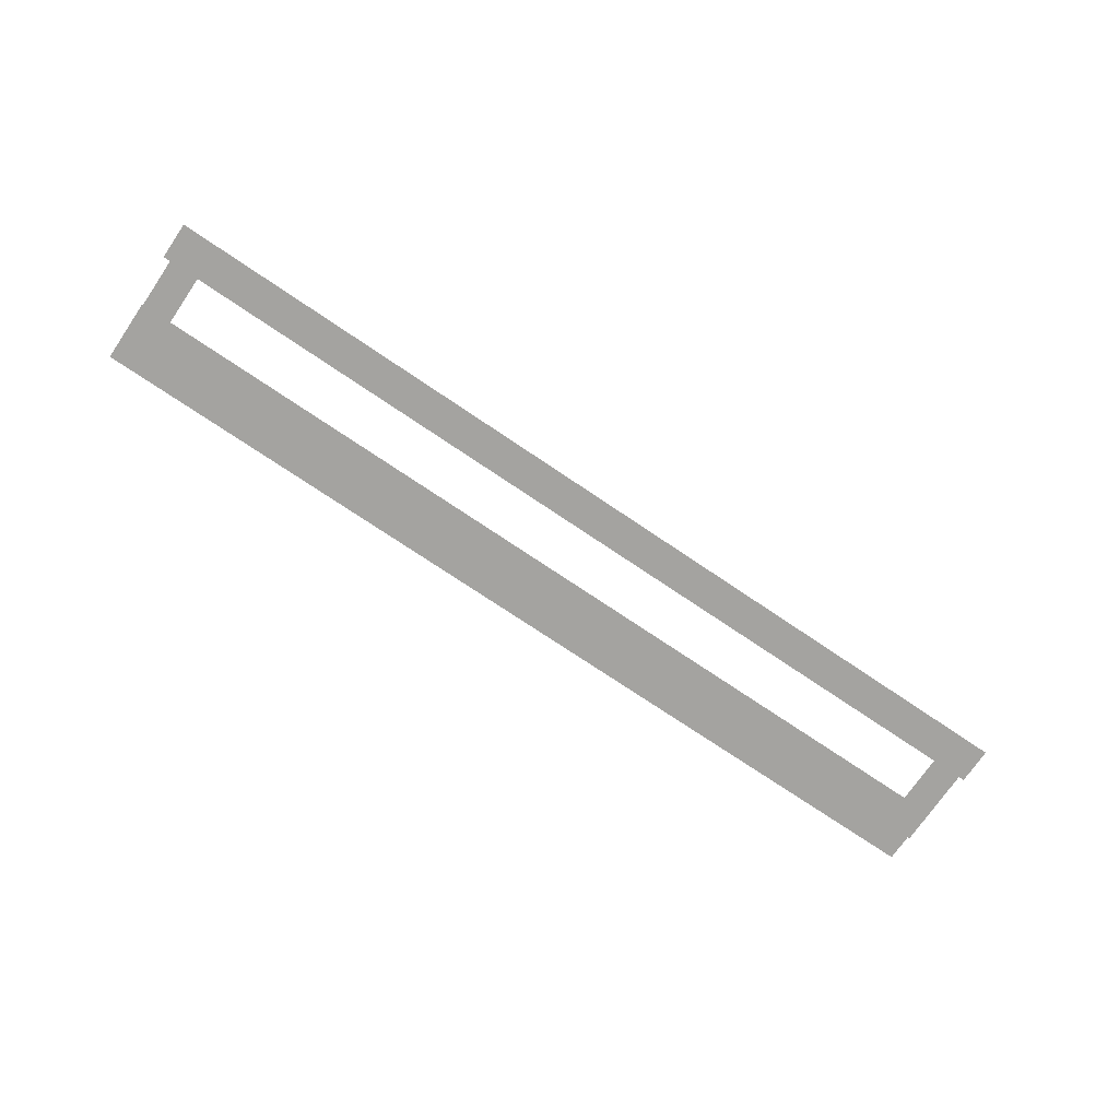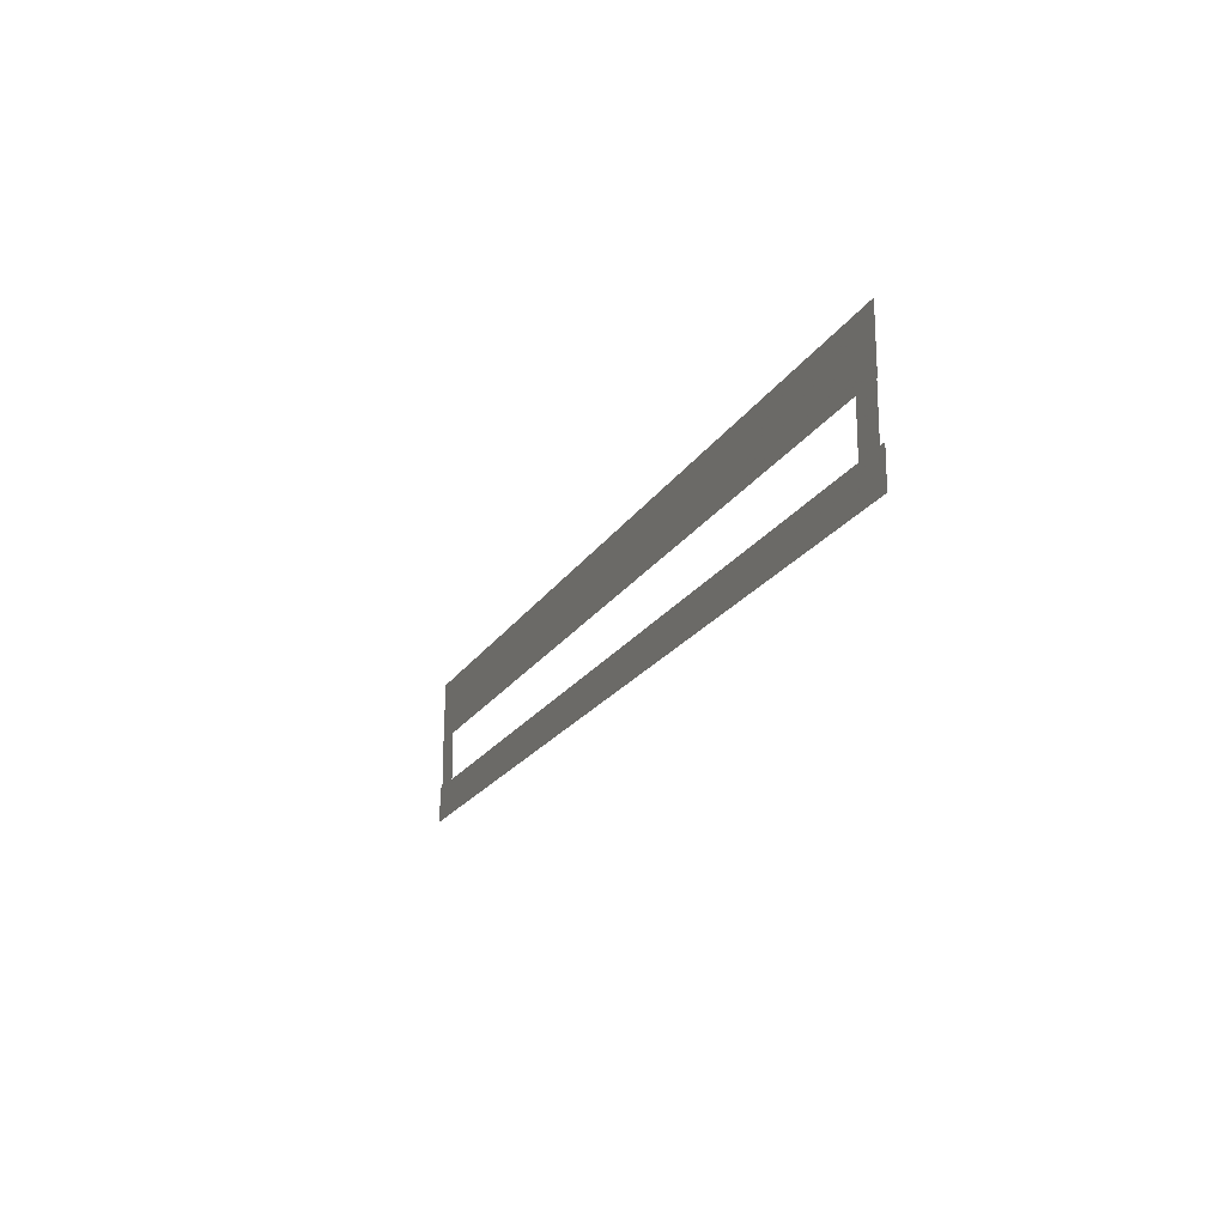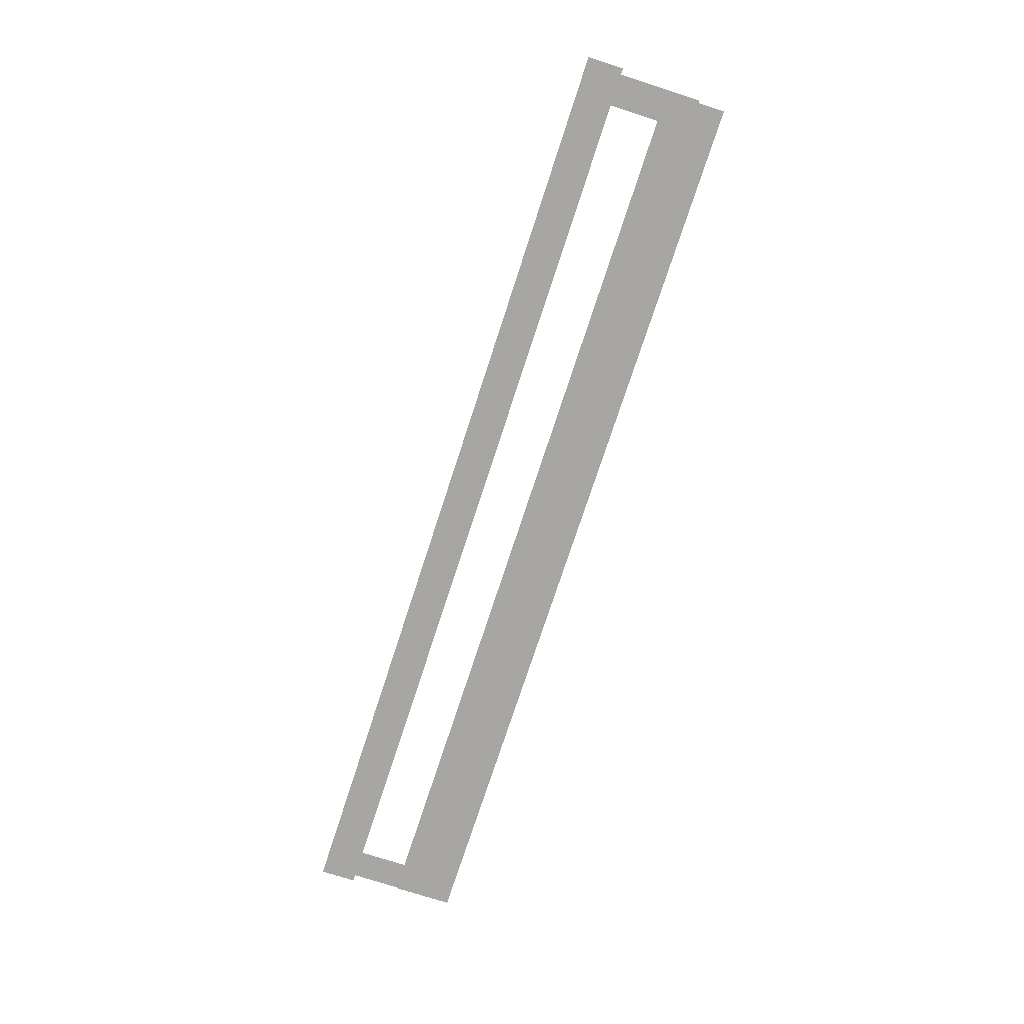
<metadata>
{"format":"obj","ext":"obj","renderer":"f3d","projection":"perspective","resolution":1024,"background":"white","views":[{"elev":-72.8,"azim":-34.2,"up":"+Z"},{"elev":-19.8,"azim":-112.4,"up":"+Y"},{"elev":-74.0,"azim":72.0,"up":"+Z"}]}
</metadata>
<code>
v -30.15 6.817 0.002
v -30.15 3.577 0.002
v -29.67 3.577 0.002
v -29.67 6.817 0.002
v -29.2 3.577 0.002
v -29.2 6.817 0.002
v -30.15 6.817 0.002
v -29.67 6.817 0.002
v -29.2 6.817 0.002
v -0.2975 3.577 0.002
v -0.2975 6.817 0.002
v -0.8053 6.817 0.002
v -0.8053 3.577 0.002
v -1.313 6.817 0.002
v -1.313 3.577 0.002
v -0.2975 3.577 0.002
v -0.8053 3.577 0.002
v -1.313 3.577 0.002
v -2.817 2.995 0.001
v -1.512 2.995 0.001
v -1.512 3.577 0.001
v -2.817 3.577 0.001
v -1.512 4.159 0.001
v -2.817 4.159 0.001
v -4.123 2.995 0.001
v -2.817 2.995 0.001
v -2.817 3.577 0.001
v -4.123 3.577 0.001
v -2.817 4.159 0.001
v -4.123 4.159 0.001
v -5.428 2.995 0.001
v -4.123 2.995 0.001
v -4.123 3.577 0.001
v -5.428 3.577 0.001
v -4.123 4.159 0.001
v -5.428 4.159 0.001
v -6.734 2.995 0.001
v -5.428 2.995 0.001
v -5.428 3.577 0.001
v -6.734 3.577 0.001
v -5.428 4.159 0.001
v -6.734 4.159 0.001
v -8.039 2.995 0.001
v -6.734 2.995 0.001
v -6.734 3.577 0.001
v -8.039 3.577 0.001
v -6.734 4.159 0.001
v -8.039 4.159 0.001
v -9.344 2.995 0.001
v -8.039 2.995 0.001
v -8.039 3.577 0.001
v -9.344 3.577 0.001
v -8.039 4.159 0.001
v -9.344 4.159 0.001
v -10.65 2.995 0.001
v -9.344 2.995 0.001
v -9.344 3.577 0.001
v -10.65 3.577 0.001
v -9.344 4.159 0.001
v -10.65 4.159 0.001
v -11.96 2.995 0.001
v -10.65 2.995 0.001
v -10.65 3.577 0.001
v -11.96 3.577 0.001
v -10.65 4.159 0.001
v -11.96 4.159 0.001
v -13.26 2.995 0.001
v -11.96 2.995 0.001
v -11.96 3.577 0.001
v -13.26 3.577 0.001
v -11.96 4.159 0.001
v -13.26 4.159 0.001
v -14.57 2.995 0.001
v -13.26 2.995 0.001
v -13.26 3.577 0.001
v -14.57 3.577 0.001
v -13.26 4.159 0.001
v -14.57 4.159 0.001
v -15.87 2.995 0.001
v -14.57 2.995 0.001
v -14.57 3.577 0.001
v -15.87 3.577 0.001
v -14.57 4.159 0.001
v -15.87 4.159 0.001
v -17.18 2.995 0.001
v -15.87 2.995 0.001
v -15.87 3.577 0.001
v -17.18 3.577 0.001
v -15.87 4.159 0.001
v -17.18 4.159 0.001
v -18.48 2.995 0.001
v -17.18 2.995 0.001
v -17.18 3.577 0.001
v -18.48 3.577 0.001
v -17.18 4.159 0.001
v -18.48 4.159 0.001
v -19.79 2.995 0.001
v -18.48 2.995 0.001
v -18.48 3.577 0.001
v -19.79 3.577 0.001
v -18.48 4.159 0.001
v -19.79 4.159 0.001
v -21.09 2.995 0.001
v -19.79 2.995 0.001
v -19.79 3.577 0.001
v -21.09 3.577 0.001
v -19.79 4.159 0.001
v -21.09 4.159 0.001
v -22.4 2.995 0.001
v -21.09 2.995 0.001
v -21.09 3.577 0.001
v -22.4 3.577 0.001
v -21.09 4.159 0.001
v -22.4 4.159 0.001
v -23.7 2.995 0.001
v -22.4 2.995 0.001
v -22.4 3.577 0.001
v -23.7 3.577 0.001
v -22.4 4.159 0.001
v -23.7 4.159 0.001
v -25.01 2.995 0.001
v -23.7 2.995 0.001
v -23.7 3.577 0.001
v -25.01 3.577 0.001
v -23.7 4.159 0.001
v -25.01 4.159 0.001
v -26.32 2.995 0.001
v -25.01 2.995 0.001
v -25.01 3.577 0.001
v -26.32 3.577 0.001
v -25.01 4.159 0.001
v -26.32 4.159 0.001
v -27.62 2.995 0.001
v -26.32 2.995 0.001
v -26.32 3.577 0.001
v -27.62 3.577 0.001
v -26.32 4.159 0.001
v -27.62 4.159 0.001
v -28.93 2.995 0.001
v -27.62 2.995 0.001
v -27.62 3.577 0.001
v -28.93 3.577 0.001
v -27.62 4.159 0.001
v -28.93 4.159 0.001
v -1.512 2.995 0.001
v -0.1053 2.995 0.001
v -0.1053 3.577 0.001
v -1.512 3.577 0.001
v -0.1053 4.159 0.001
v -1.512 4.159 0.001
v -29.67 2.995 0.001
v -28.93 2.995 0.001
v -28.93 3.577 0.001
v -29.67 3.577 0.001
v -28.93 4.159 0.001
v -29.67 4.159 0.001
v -30.37 2.995 0.001
v -30.37 3.577 0.001
v -30.37 4.159 0.001
v -26.08 7.689 0
v -29.17 7.689 0
v -29.17 6.72 0
v -26.08 6.72 0
v -29.17 5.751 0
v -26.08 5.751 0
v -22.99 7.689 0
v -26.08 7.689 0
v -26.08 6.72 0
v -22.99 6.72 0
v -26.08 5.751 0
v -22.99 5.751 0
v -19.9 7.689 0
v -22.99 7.689 0
v -22.99 6.72 0
v -19.9 6.72 0
v -22.99 5.751 0
v -19.9 5.751 0
v -16.81 7.689 0
v -19.9 7.689 0
v -19.9 6.72 0
v -16.81 6.72 0
v -19.9 5.751 0
v -16.81 5.751 0
v -13.72 7.689 0
v -16.81 7.689 0
v -16.81 6.72 0
v -13.72 6.72 0
v -16.81 5.751 0
v -13.72 5.751 0
v -10.63 7.689 0
v -13.72 7.689 0
v -13.72 6.72 0
v -10.63 6.72 0
v -13.72 5.751 0
v -10.63 5.751 0
v -7.536 7.689 0
v -10.63 7.689 0
v -10.63 6.72 0
v -7.536 6.72 0
v -10.63 5.751 0
v -7.536 5.751 0
v -4.446 7.689 0
v -7.536 7.689 0
v -7.536 6.72 0
v -4.446 6.72 0
v -7.536 5.751 0
v -4.446 5.751 0
v -1.357 7.689 0
v -4.446 7.689 0
v -4.446 6.72 0
v -1.357 6.72 0
v -4.446 5.751 0
v -1.357 5.751 0
v -29.17 7.689 0
v -30.18 7.689 0
v -30.18 6.72 0
v -29.17 6.72 0
v -30.18 5.751 0
v -29.17 5.751 0
v -0.8053 7.689 0
v -1.357 7.689 0
v -1.357 6.72 0
v -0.8053 6.72 0
v -1.357 5.751 0
v -0.8053 5.751 0
v -0.3722 7.689 0
v -0.3722 6.72 0
v -0.3722 5.751 0
g Terrain_(2)_1692_3
f 1 3 2
f 4 3 1
f 4 5 3
f 6 5 4
f 7 4 1
f 8 4 7
f 8 6 4
f 9 6 8
f 10 12 11
f 13 12 10
f 13 14 12
f 15 14 13
f 16 13 10
f 17 13 16
f 17 15 13
f 18 15 17
f 19 21 20
f 22 21 19
f 22 23 21
f 24 23 22
f 25 27 26
f 28 27 25
f 28 29 27
f 30 29 28
f 31 33 32
f 34 33 31
f 34 35 33
f 36 35 34
f 37 39 38
f 40 39 37
f 40 41 39
f 42 41 40
f 43 45 44
f 46 45 43
f 46 47 45
f 48 47 46
f 49 51 50
f 52 51 49
f 52 53 51
f 54 53 52
f 55 57 56
f 58 57 55
f 58 59 57
f 60 59 58
f 61 63 62
f 64 63 61
f 64 65 63
f 66 65 64
f 67 69 68
f 70 69 67
f 70 71 69
f 72 71 70
f 73 75 74
f 76 75 73
f 76 77 75
f 78 77 76
f 79 81 80
f 82 81 79
f 82 83 81
f 84 83 82
f 85 87 86
f 88 87 85
f 88 89 87
f 90 89 88
f 91 93 92
f 94 93 91
f 94 95 93
f 96 95 94
f 97 99 98
f 100 99 97
f 100 101 99
f 102 101 100
f 103 105 104
f 106 105 103
f 106 107 105
f 108 107 106
f 109 111 110
f 112 111 109
f 112 113 111
f 114 113 112
f 115 117 116
f 118 117 115
f 118 119 117
f 120 119 118
f 121 123 122
f 124 123 121
f 124 125 123
f 126 125 124
f 127 129 128
f 130 129 127
f 130 131 129
f 132 131 130
f 133 135 134
f 136 135 133
f 136 137 135
f 138 137 136
f 139 141 140
f 142 141 139
f 142 143 141
f 144 143 142
f 145 147 146
f 148 147 145
f 148 149 147
f 150 149 148
f 151 153 152
f 154 153 151
f 154 155 153
f 156 155 154
f 157 154 151
f 158 154 157
f 158 156 154
f 159 156 158
f 160 162 161
f 163 162 160
f 163 164 162
f 165 164 163
f 166 168 167
f 169 168 166
f 169 170 168
f 171 170 169
f 172 174 173
f 175 174 172
f 175 176 174
f 177 176 175
f 178 180 179
f 181 180 178
f 181 182 180
f 183 182 181
f 184 186 185
f 187 186 184
f 187 188 186
f 189 188 187
f 190 192 191
f 193 192 190
f 193 194 192
f 195 194 193
f 196 198 197
f 199 198 196
f 199 200 198
f 201 200 199
f 202 204 203
f 205 204 202
f 205 206 204
f 207 206 205
f 208 210 209
f 211 210 208
f 211 212 210
f 213 212 211
f 214 216 215
f 217 216 214
f 217 218 216
f 219 218 217
f 220 222 221
f 223 222 220
f 223 224 222
f 225 224 223
f 226 223 220
f 227 223 226
f 227 225 223
f 228 225 227

</code>
